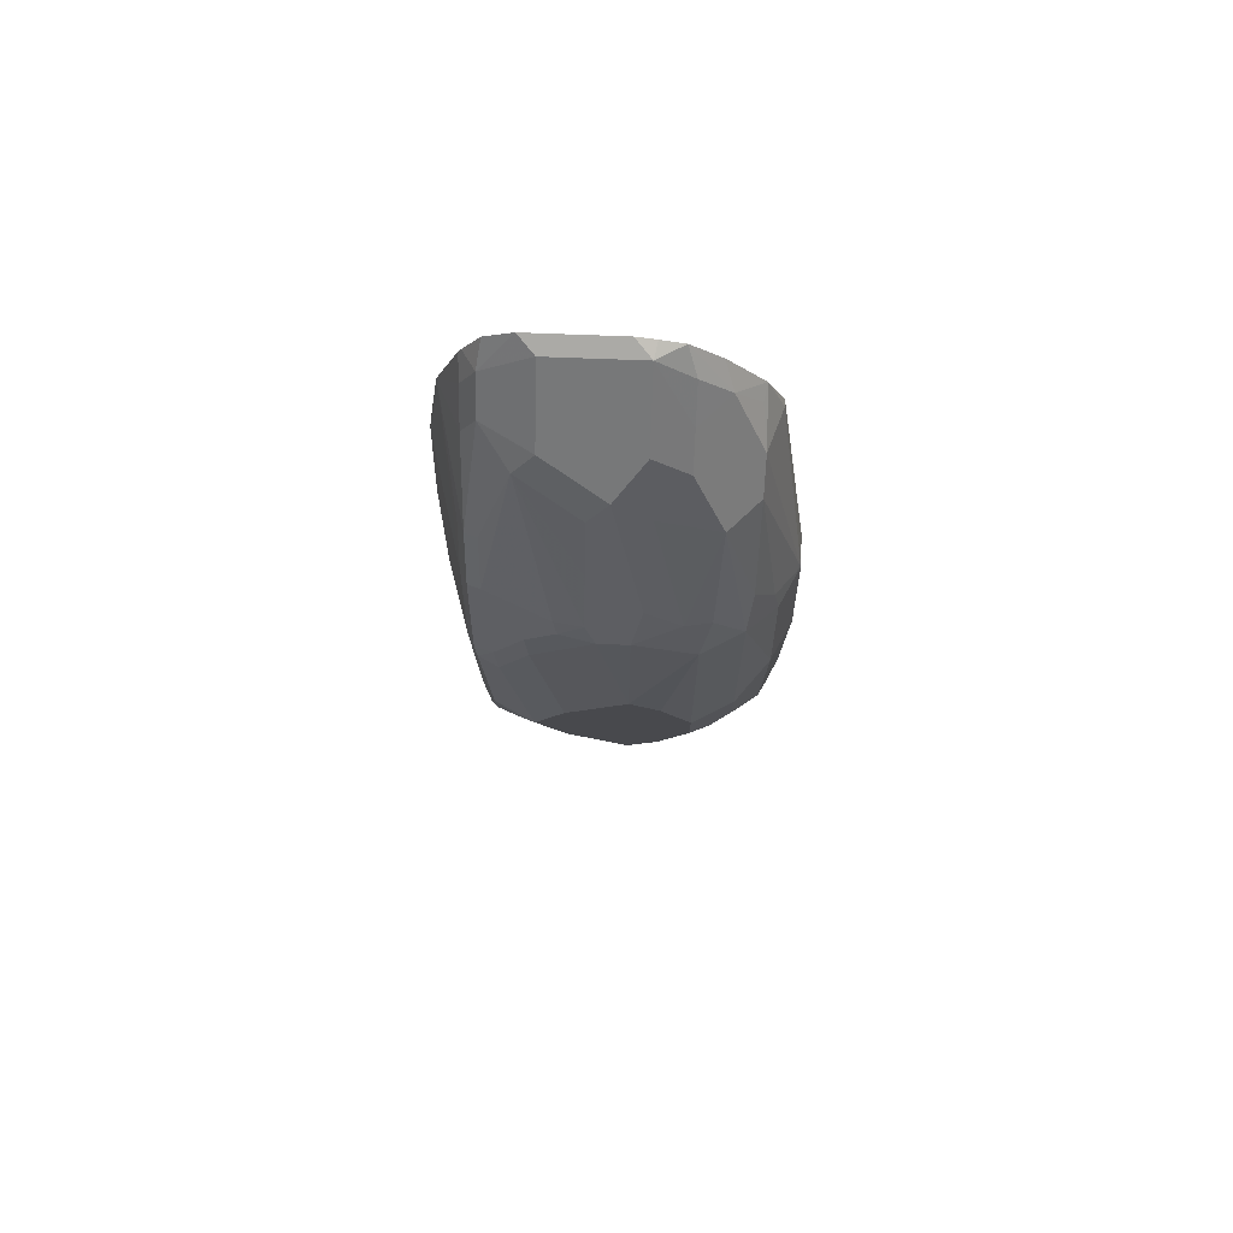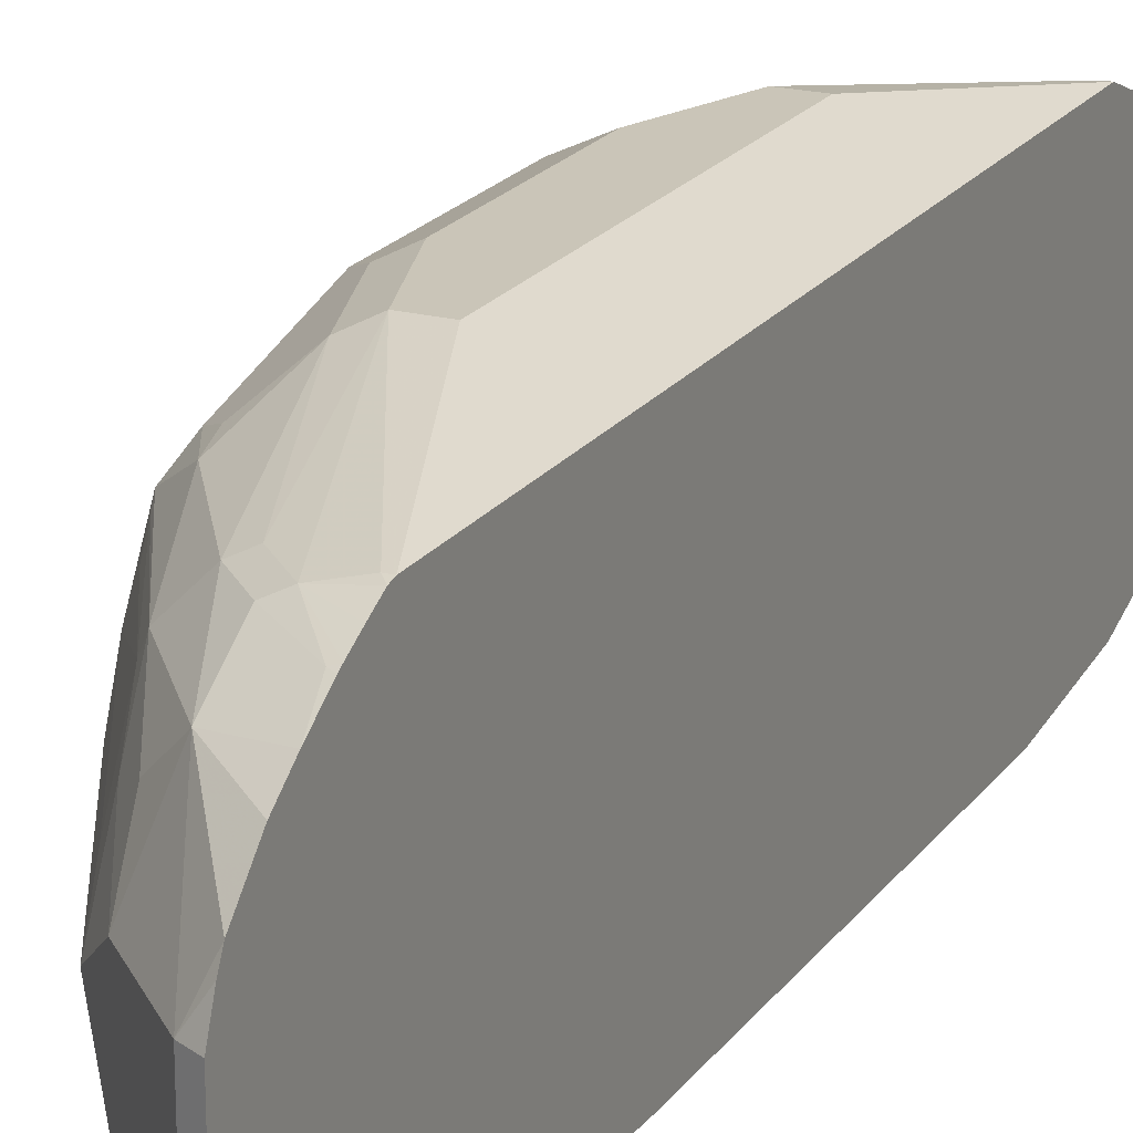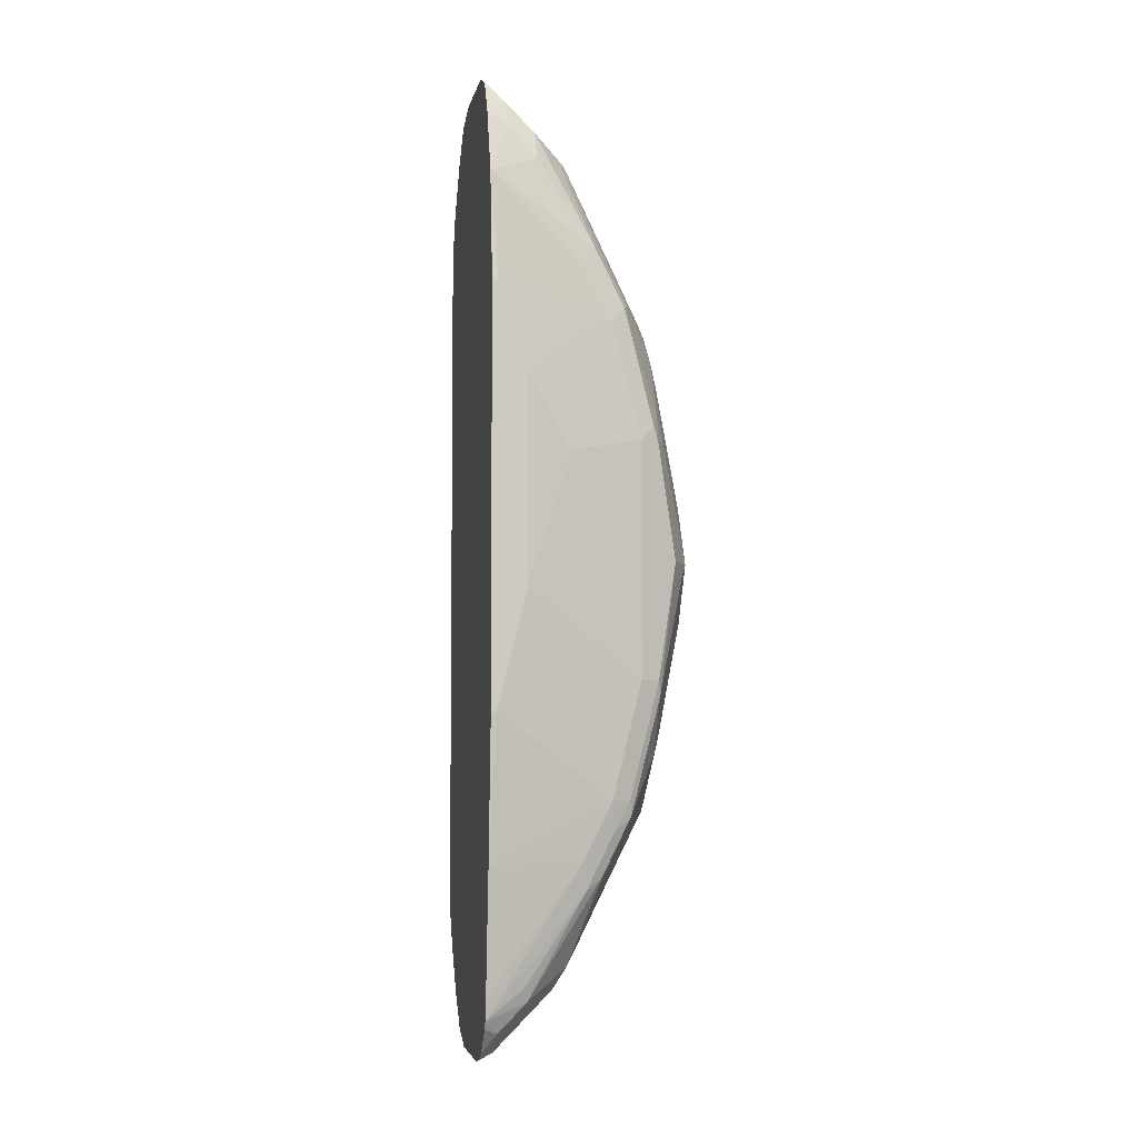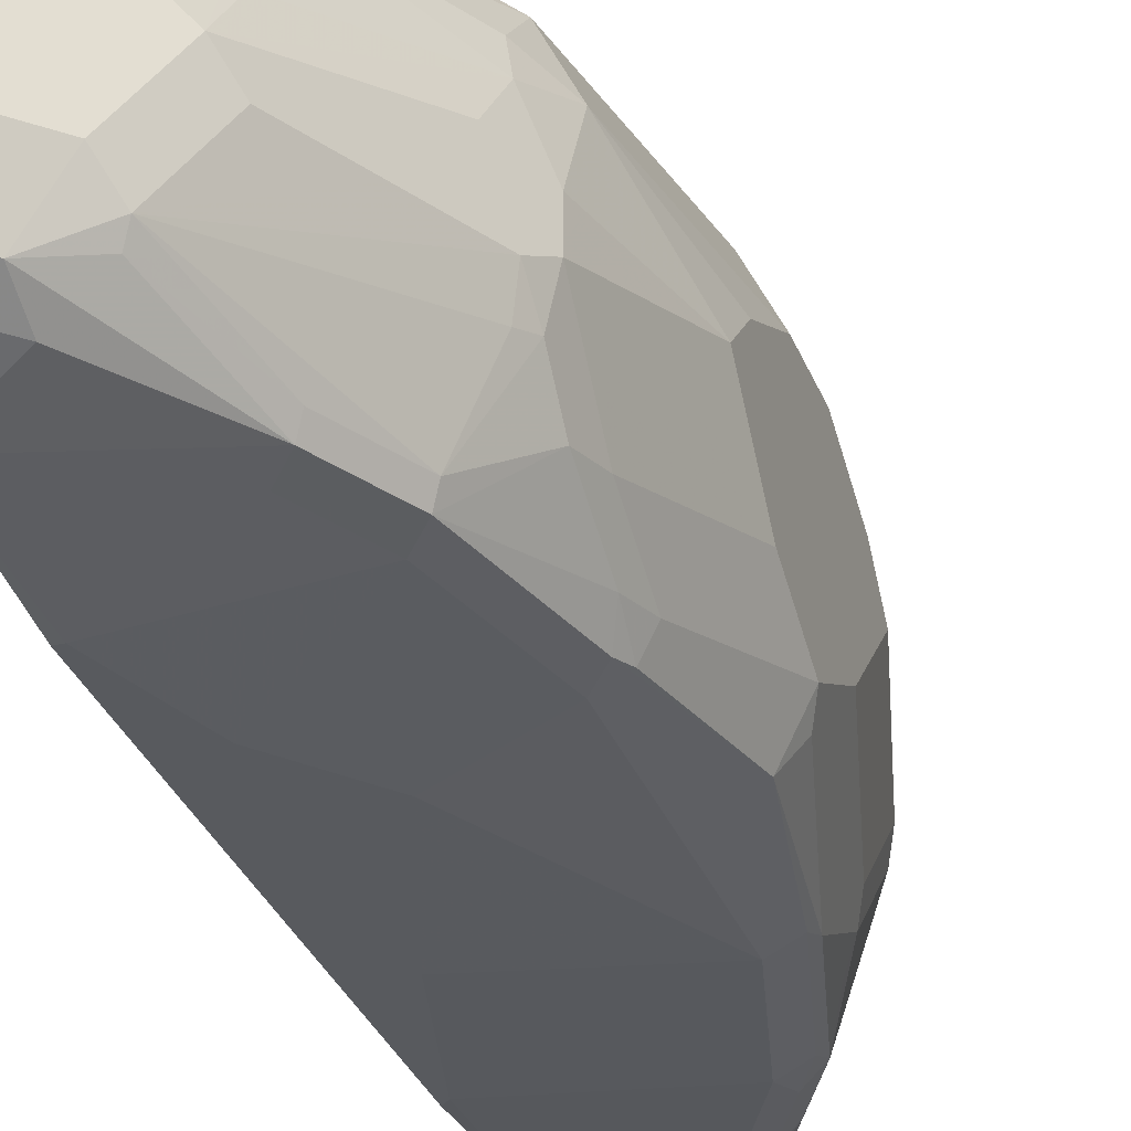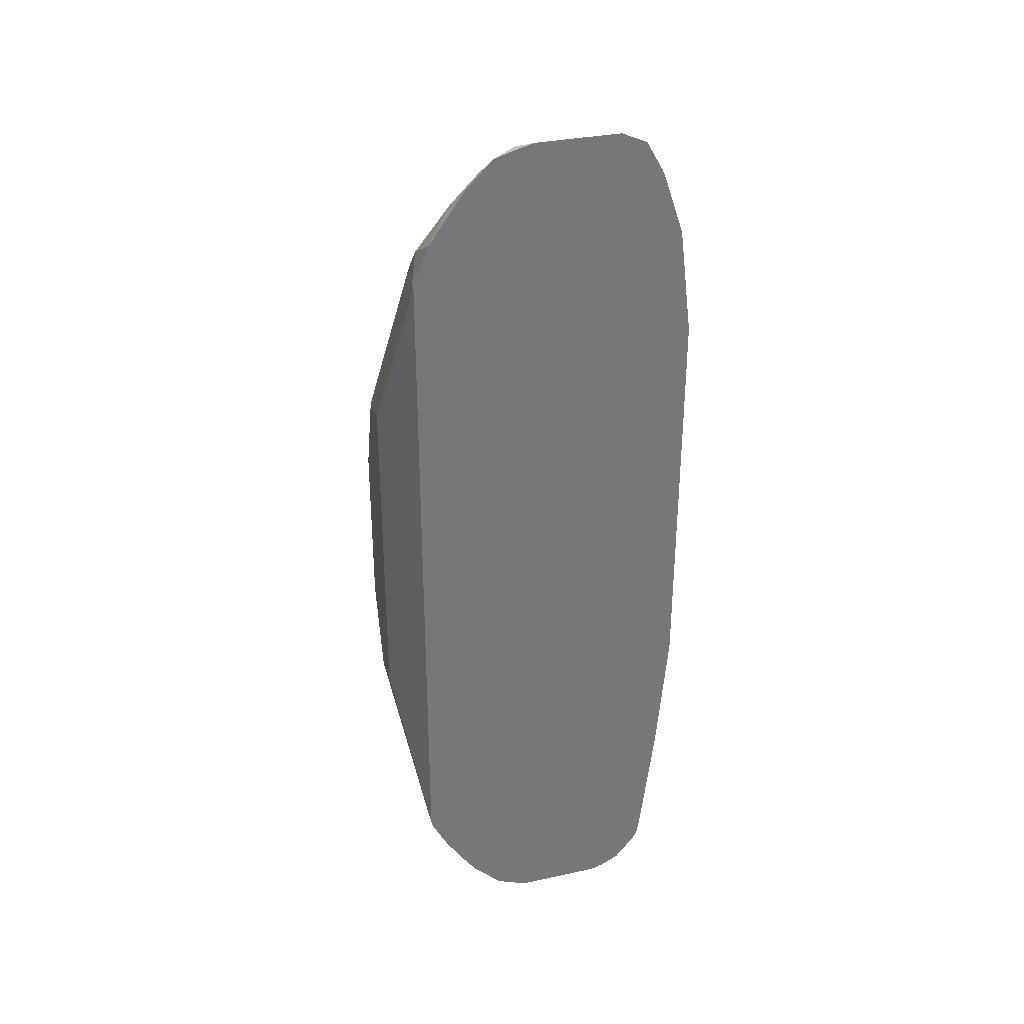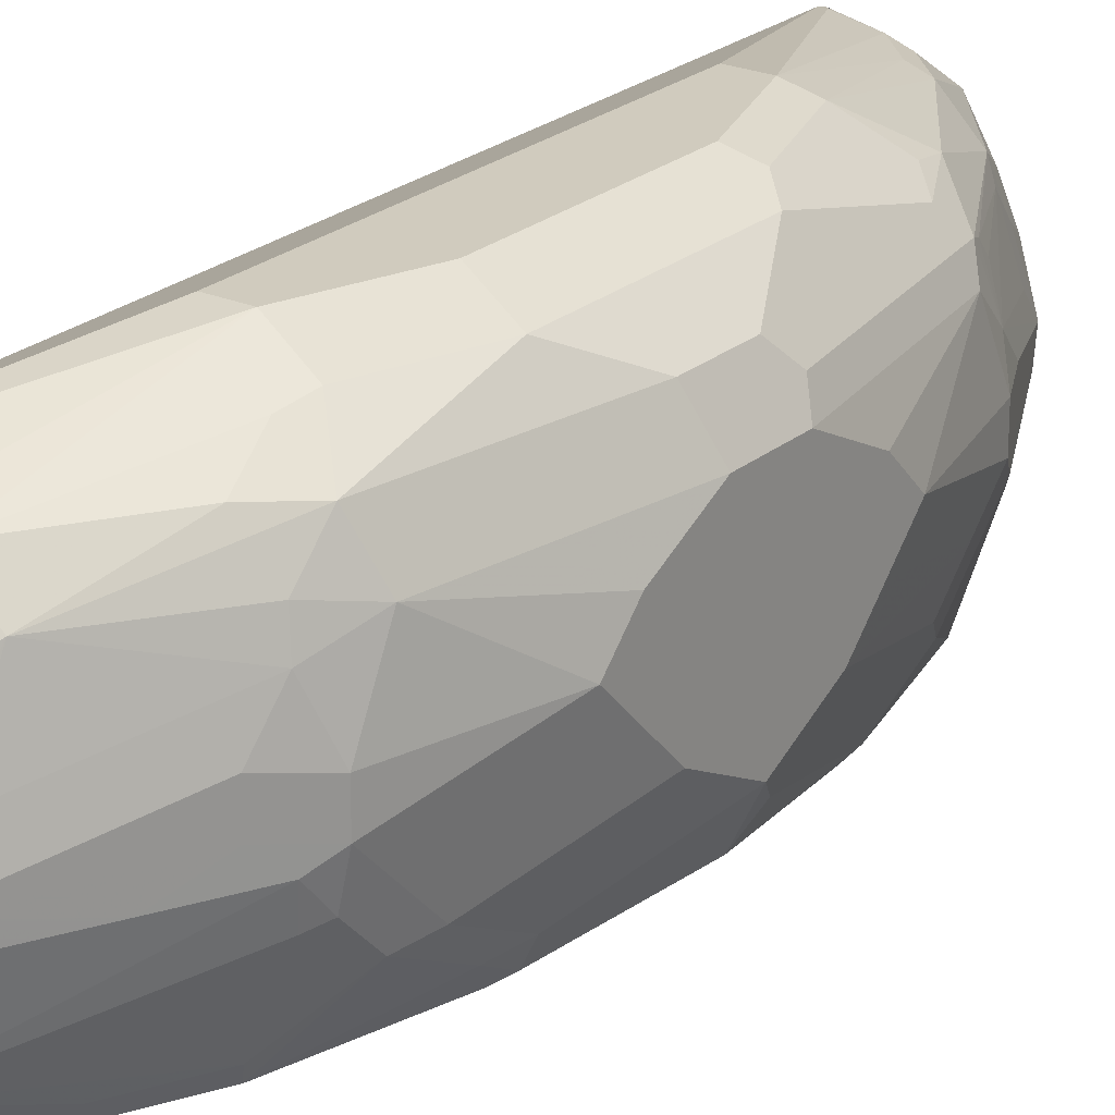
<metadata>
{"format":"obj","ext":"obj","renderer":"f3d","projection":"perspective","resolution":1024,"background":"white","views":[{"elev":77.5,"azim":92.1,"up":"+Z"},{"elev":20.4,"azim":-154.5,"up":"+Y"},{"elev":-4.5,"azim":-10.8,"up":"+Z"},{"elev":-30.5,"azim":18.2,"up":"+Y"},{"elev":33.1,"azim":-106.6,"up":"+Z"},{"elev":23.4,"azim":36.1,"up":"+Y"}]}
</metadata>
<code>
v 0.4978 -0.7245 -0.1637
v 0.4978 -0.7118 -0.315
v 0.504 -0.7245 -0.1574
v 0.4978 -0.7245 0.2834
v 0.4978 -0.6961 -0.4503
v 0.5985 -0.693 -0.315
v 0.63 -0.693 -0.2519
v 0.5355 -0.7245 -0.03142
v 0.504 -0.7245 0.2834
v 0.4978 -0.7094 0.4032
v 0.4978 -0.6926 -0.4724
v 0.6024 -0.6851 -0.3465
v 0.6339 -0.6851 -0.2834
v 0.651 -0.6824 -0.2519
v 0.6615 -0.693 -0.1259
v 0.5827 -0.7166 0.1102
v 0.5355 -0.7245 0.189
v 0.63 -0.693 0.2519
v 0.5512 -0.6851 0.4252
v 0.5197 -0.6851 0.4567
v 0.4978 -0.6858 0.4724
v 0.5985 -0.693 0.315
v 0.6142 -0.6851 0.3307
v 0.4978 -0.6873 -0.4815
v 0.5119 -0.6772 -0.4881
v 0.5434 -0.6772 -0.4567
v 0.5394 -0.6851 -0.441
v 0.6221 -0.6772 -0.3307
v 0.6536 -0.6772 -0.2677
v 0.6825 -0.6824 -0.1259
v 0.7034 -0.672 0
v 0.6772 -0.6851 0.1417
v 0.6615 -0.693 0.1259
v 0.6457 -0.6851 0.2677
v 0.5512 -0.6693 0.4567
v 0.5197 -0.6693 0.4881
v 0.4978 -0.6827 0.4786
v 0.6195 -0.672 0.3359
v 0.5827 -0.6536 0.4252
v 0.4978 -0.6656 -0.5081
v 0.5145 -0.6299 -0.5145
v 0.5775 -0.6299 -0.4514
v 0.5906 -0.6457 -0.4252
v 0.6733 -0.5985 -0.2834
v 0.6851 -0.5827 -0.2677
v 0.6851 -0.6457 -0.2047
v 0.6733 -0.6614 -0.2205
v 0.6851 -0.6772 -0.1417
v 0.7166 -0.6457 -0.01566
v 0.7245 -0.6299 0
v 0.6825 -0.6824 0.1259
v 0.6851 -0.6654 0.1574
v 0.651 -0.672 0.2729
v 0.6851 -0.6339 0.2205
v 0.588 -0.6405 0.4304
v 0.5775 -0.6195 0.4514
v 0.5145 -0.6195 0.5145
v 0.4978 -0.6362 0.5228
v 0.4978 -0.6646 0.5102
v 0.4978 -0.6443 -0.5192
v 0.4978 -0.6299 -0.5228
v 0.5145 -0.5355 -0.5145
v 0.609 -0.567 -0.42
v 0.6103 -0.5985 -0.4094
v 0.6418 -0.5985 -0.3465
v 0.6536 -0.5827 -0.3307
v 0.672 -0.567 -0.294
v 0.6929 -0.567 -0.2519
v 0.6929 -0.5985 -0.2205
v 0.6929 -0.6299 -0.189
v 0.7245 -0.5985 -0.06295
v 0.7245 -0.5985 0.06295
v 0.6929 -0.6299 0.189
v 0.6929 -0.6614 0.1259
v 0.6851 -0.6024 0.2519
v 0.6772 -0.6063 0.2677
v 0.6929 -0.5985 0.2205
v 0.6195 -0.5774 0.3989
v 0.609 -0.5564 0.42
v 0.6825 -0.5774 0.2729
v 0.651 -0.5774 0.3359
v 0.5145 -0.525 0.5145
v 0.4978 -0.5417 0.5228
v 0.4978 -0.5355 -0.5228
v 0.5775 -0.5355 -0.4514
v 0.4978 -0.5102 -0.5133
v 0.4978 -0.4977 -0.5071
v 0.5512 -0.4567 -0.4331
v 0.6221 -0.5827 -0.3937
v 0.609 -0.504 -0.3884
v 0.6221 -0.5355 -0.3819
v 0.6851 -0.504 -0.2559
v 0.672 -0.5355 -0.294
v 0.6929 -0.5355 -0.2519
v 0.7245 -0.5355 -0.1259
v 0.7245 -0.567 -0.09448
v 0.7245 -0.567 0.09448
v 0.6929 -0.567 0.2519
v 0.7245 -0.5355 0.1259
v 0.6142 -0.5197 0.3937
v 0.6142 -0.4567 0.3621
v 0.609 -0.4935 0.3884
v 0.5827 -0.4882 0.4252
v 0.5775 -0.525 0.4514
v 0.6615 -0.567 0.315
v 0.672 -0.5564 0.294
v 0.672 -0.525 0.294
v 0.6772 -0.4882 0.2677
v 0.5197 -0.4882 0.4881
v 0.4978 -0.4977 0.5102
v 0.4978 -0.5216 0.5177
v 0.5512 -0.4882 0.4567
v 0.5827 -0.4882 -0.4173
v 0.4978 -0.4663 -0.4756
v 0.4978 -0.4489 -0.4511
v 0.5512 -0.4253 -0.3858
v 0.5827 -0.4253 -0.3543
v 0.6142 -0.4567 -0.3543
v 0.6221 -0.4725 -0.3504
v 0.672 -0.4725 -0.2624
v 0.6772 -0.4567 -0.244
v 0.6825 -0.4515 -0.2309
v 0.6929 -0.4725 -0.2205
v 0.7245 -0.504 -0.09448
v 0.6929 -0.5355 0.2519
v 0.6929 -0.4725 0.2205
v 0.7245 -0.504 0.09448
v 0.672 -0.462 0.2624
v 0.672 -0.4305 0.2309
v 0.6457 -0.4253 0.2677
v 0.5827 -0.4253 0.3621
v 0.5827 -0.4567 0.3937
v 0.5197 -0.4567 0.4567
v 0.4978 -0.4663 0.4786
v 0.5512 -0.4567 0.4252
v 0.4978 -0.431 -0.4234
v 0.504 -0.4305 -0.42
v 0.5355 -0.4174 -0.3819
v 0.6457 -0.4253 -0.2598
v 0.567 -0.4174 -0.3504
v 0.6195 -0.3885 -0.1994
v 0.672 -0.4305 -0.2099
v 0.7139 -0.4515 -0.04197
v 0.7245 -0.4725 -0.03142
v 0.7245 -0.4725 0.03142
v 0.7034 -0.4305 0.04197
v 0.672 -0.399 0.1049
v 0.6405 -0.399 0.1994
v 0.6352 -0.4042 0.2257
v 0.5512 -0.4253 0.3937
v 0.5985 -0.378 0.189
v 0.5145 -0.4305 0.42
v 0.4978 -0.4272 0.4233
v 0.4978 -0.4284 -0.4189
v 0.4978 -0.4195 -0.4018
v 0.4978 -0.411 -0.385
v 0.504 -0.4095 -0.3779
v 0.5985 -0.378 -0.189
v 0.651 -0.42 -0.2309
v 0.651 -0.3885 -0.1049
v 0.672 -0.399 -0.08393
v 0.7034 -0.4305 -0.02098
v 0.63 -0.378 0.09448
v 0.504 -0.4095 0.3779
v 0.567 -0.378 0.189
v 0.4978 -0.4095 0.3779
v 0.4978 -0.4095 -0.3779
v 0.567 -0.378 -0.189
v 0.63 -0.378 -0.09448
f 92 119 120
f 88 117 118
f 92 94 93
f 91 119 92
f 90 118 119
f 90 113 118
f 88 118 113
f 82 104 103
f 87 114 88
f 88 115 116
f 88 114 115
f 85 113 90
f 85 88 113
f 82 112 109
f 92 120 121
f 82 103 112
f 88 116 117
f 92 121 122
f 100 108 101
f 92 123 94
f 103 132 135
f 82 111 83
f 101 103 102
f 101 132 103
f 101 131 132
f 101 130 131
f 101 129 130
f 101 128 129
f 101 108 128
f 99 127 126
f 99 126 125
f 98 99 125
f 98 106 105
f 98 107 106
f 98 125 107
f 95 123 124
f 94 123 95
f 92 122 123
f 82 110 111
f 69 95 96
f 80 105 81
f 68 95 69
f 68 94 95
f 67 94 68
f 67 93 94
f 64 66 65
f 64 89 66
f 63 66 89
f 63 67 66
f 63 93 67
f 63 92 93
f 63 91 92
f 63 119 91
f 63 90 119
f 63 85 90
f 63 89 64
f 62 88 85
f 62 87 88
f 103 135 112
f 69 96 71
f 69 71 70
f 72 97 77
f 80 98 105
f 79 108 100
f 79 107 108
f 79 106 107
f 79 105 106
f 79 81 105
f 79 104 82
f 79 103 104
f 82 109 110
f 79 102 103
f 79 100 101
f 78 81 79
f 77 99 98
f 77 97 99
f 75 77 98
f 75 80 76
f 75 98 80
f 72 77 73
f 79 101 102
f 107 125 108
f 126 127 145
f 108 126 128
f 147 151 148
f 147 163 151
f 146 161 147
f 146 162 161
f 144 146 145
f 144 162 146
f 143 162 144
f 142 161 162
f 142 160 161
f 141 142 159
f 141 160 142
f 141 158 160
f 140 158 141
f 139 159 142
f 139 141 159
f 138 158 140
f 138 157 158
f 147 161 160
f 138 156 157
f 147 160 169
f 148 151 149
f 62 86 87
f 165 167 166
f 165 168 167
f 158 169 160
f 157 168 158
f 157 167 168
f 156 167 157
f 153 164 166
f 151 166 164
f 151 165 166
f 151 168 165
f 151 158 168
f 151 169 158
f 151 163 169
f 150 151 164
f 150 153 152
f 150 164 153
f 147 169 163
f 138 155 156
f 138 154 155
f 137 154 138
f 122 142 162
f 119 121 120
f 118 121 119
f 118 122 121
f 118 139 122
f 117 141 139
f 117 140 141
f 117 139 118
f 116 140 117
f 116 138 140
f 116 137 138
f 115 137 116
f 115 136 137
f 112 135 133
f 110 133 134
f 109 133 110
f 109 112 133
f 122 162 143
f 122 143 144
f 122 144 123
f 122 139 142
f 136 154 137
f 133 153 134
f 133 152 153
f 133 150 152
f 133 135 150
f 131 151 150
f 131 149 151
f 131 135 132
f 108 125 126
f 131 150 135
f 129 149 130
f 129 148 149
f 129 147 148
f 129 146 147
f 129 145 146
f 126 129 128
f 126 145 129
f 123 144 124
f 130 149 131
f 62 84 86
f 36 57 58
f 57 79 82
f 11 27 12
f 11 26 27
f 11 25 26
f 11 24 25
f 10 23 19
f 10 22 23
f 10 18 22
f 10 20 21
f 10 19 20
f 9 17 18
f 9 18 10
f 8 16 17
f 8 15 16
f 7 30 15
f 7 14 30
f 62 85 63
f 6 11 12
f 12 28 29
f 6 13 7
f 12 29 13
f 12 26 28
f 20 37 21
f 20 36 37
f 20 35 36
f 19 23 35
f 19 35 20
f 18 32 34
f 18 33 32
f 18 34 22
f 17 33 18
f 16 33 17
f 15 33 16
f 15 32 33
f 15 31 32
f 15 30 31
f 14 48 30
f 14 29 48
f 13 29 14
f 12 27 26
f 22 34 23
f 6 12 13
f 4 9 10
f 1 166 167
f 1 153 166
f 1 134 153
f 1 110 134
f 1 111 110
f 1 83 111
f 1 58 83
f 1 59 58
f 1 37 59
f 1 21 37
f 1 10 21
f 1 4 10
f 1 9 4
f 1 17 9
f 1 8 17
f 1 3 8
f 1 2 3
f 1 167 156
f 5 11 6
f 1 156 155
f 1 154 136
f 3 15 8
f 3 7 15
f 2 7 3
f 2 6 7
f 2 5 6
f 1 5 2
f 1 11 5
f 1 24 11
f 1 40 24
f 1 60 40
f 1 61 60
f 1 84 61
f 1 86 84
f 1 87 86
f 1 114 87
f 1 115 114
f 1 136 115
f 1 155 154
f 23 34 53
f 7 13 14
f 23 38 39
f 50 124 144
f 50 95 124
f 50 96 95
f 50 71 96
f 50 74 51
f 50 73 74
f 50 72 73
f 48 50 49
f 46 50 48
f 46 71 50
f 46 70 71
f 46 69 70
f 46 48 47
f 45 69 46
f 45 68 69
f 45 67 68
f 45 66 67
f 50 144 145
f 44 66 45
f 50 145 127
f 50 99 97
f 57 83 58
f 23 53 38
f 56 79 57
f 55 81 78
f 55 80 81
f 55 76 80
f 55 79 56
f 55 78 79
f 54 77 75
f 54 73 77
f 53 54 75
f 53 76 55
f 53 75 76
f 52 73 54
f 52 74 73
f 51 74 52
f 50 97 72
f 50 127 99
f 44 65 66
f 57 82 83
f 43 64 65
f 31 50 51
f 31 49 50
f 31 48 49
f 30 48 31
f 29 47 48
f 29 46 47
f 29 45 46
f 29 44 45
f 29 43 44
f 28 43 29
f 26 43 28
f 26 42 43
f 26 41 42
f 25 41 26
f 25 40 41
f 23 39 35
f 43 65 44
f 31 51 32
f 32 51 52
f 24 40 25
f 34 52 54
f 32 52 34
f 42 63 64
f 42 64 43
f 41 63 42
f 41 62 63
f 41 84 62
f 41 61 84
f 40 60 41
f 38 55 39
f 41 60 61
f 36 59 37
f 36 58 59
f 35 57 36
f 35 56 57
f 35 55 56
f 35 39 55
f 34 54 53
f 38 53 55

</code>
